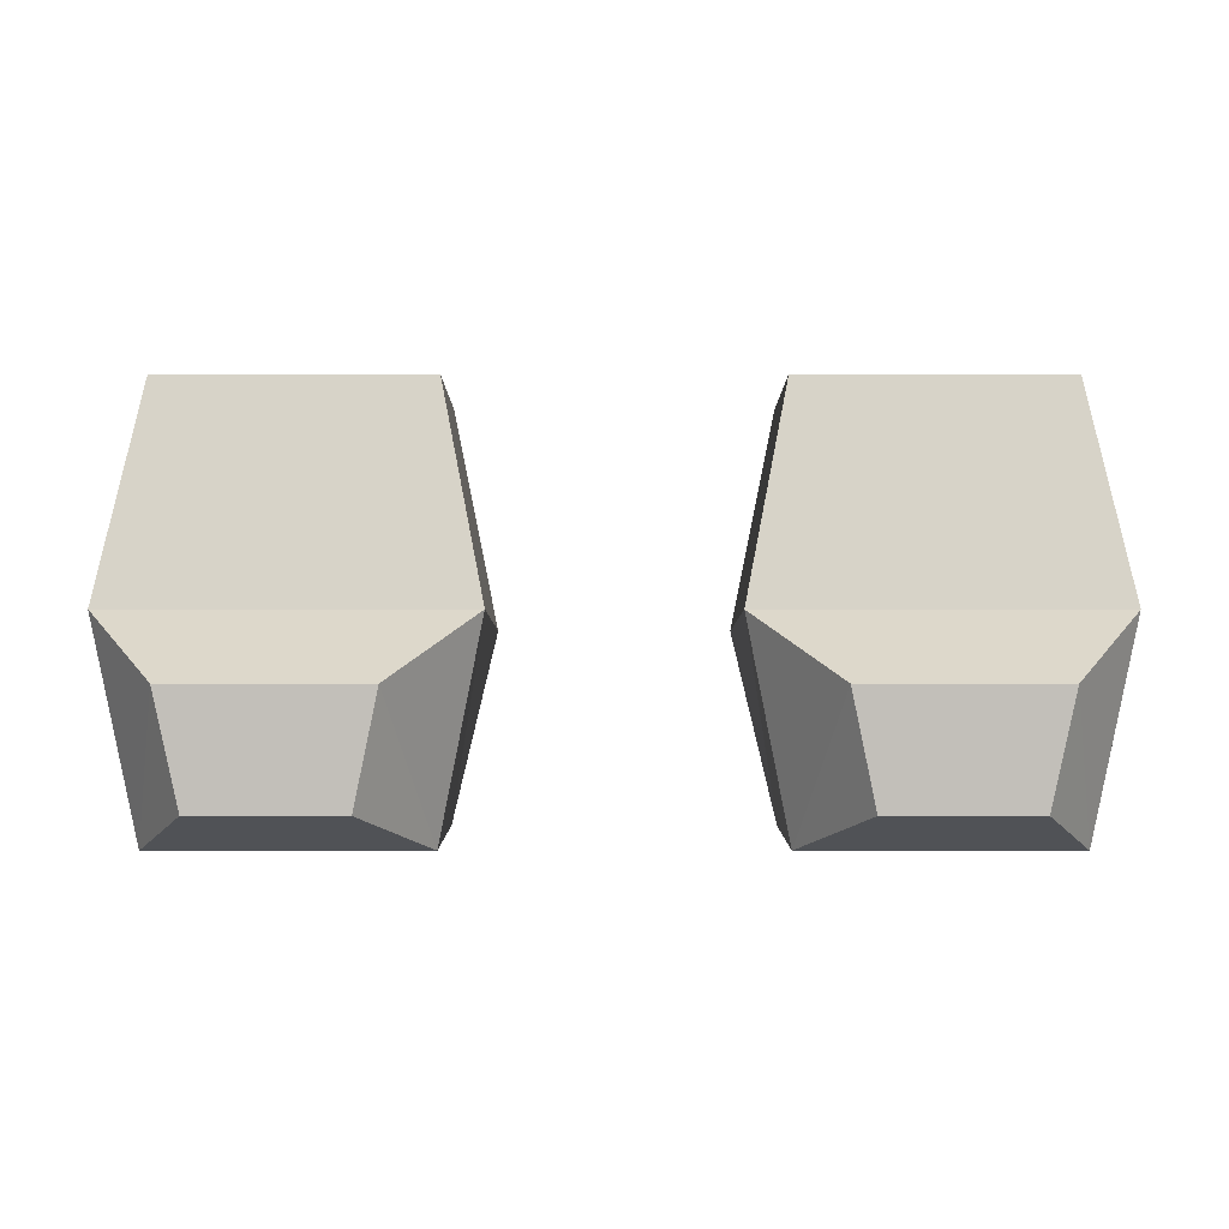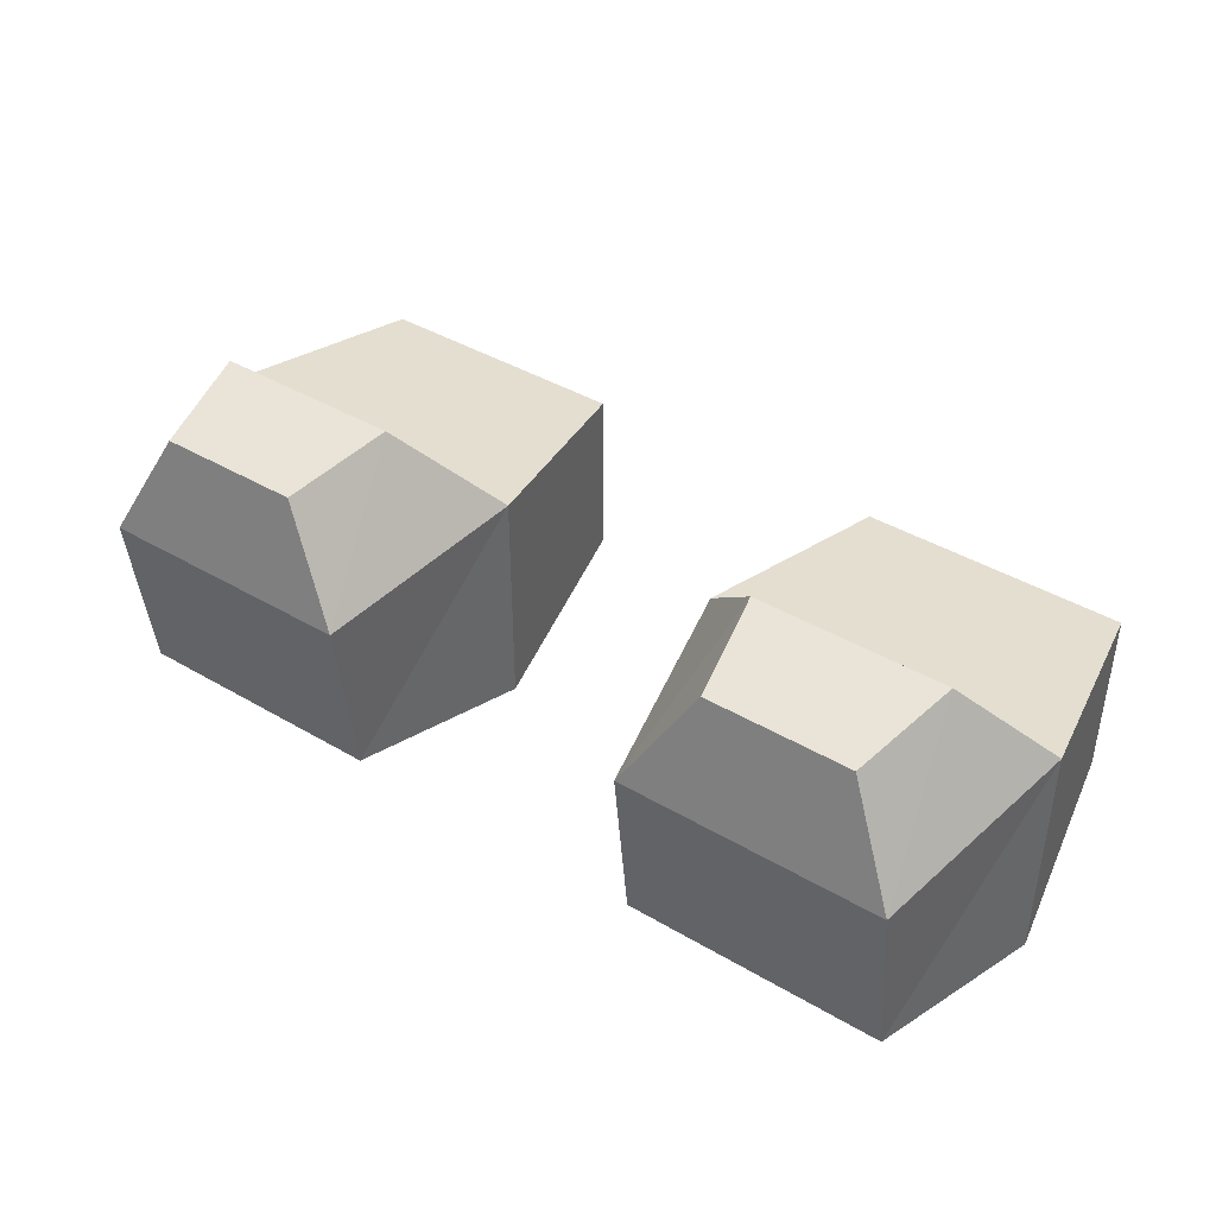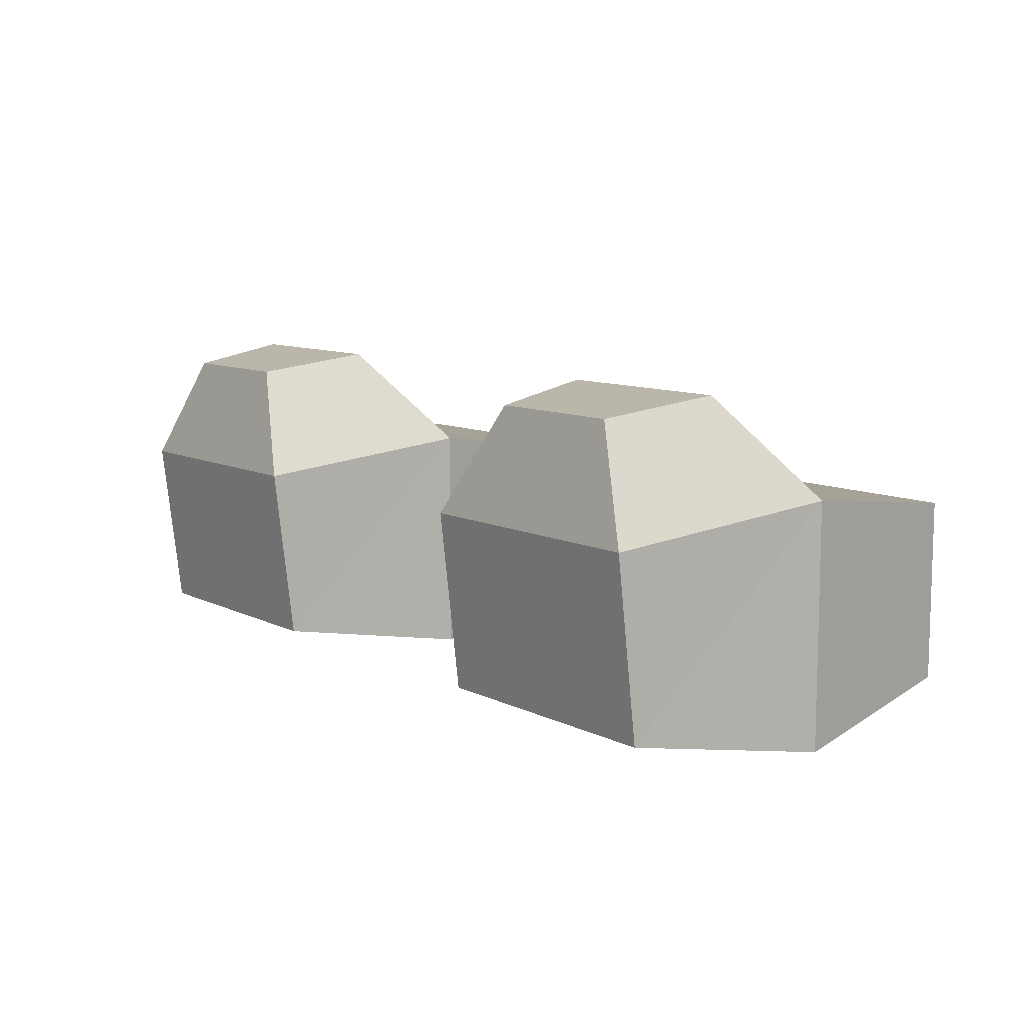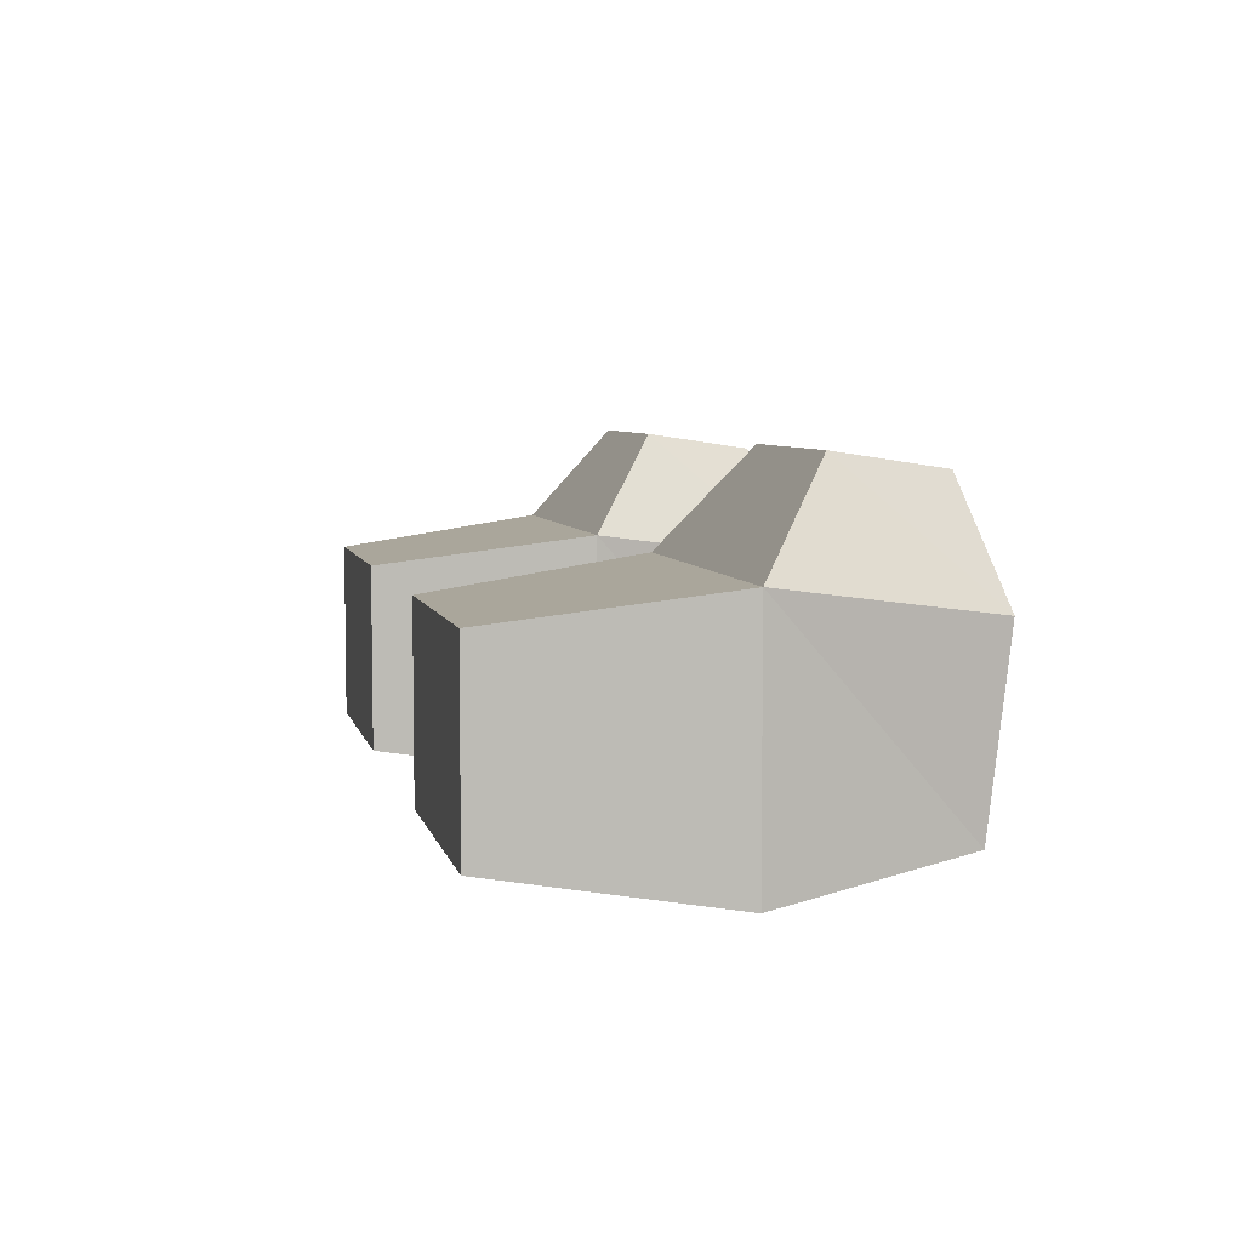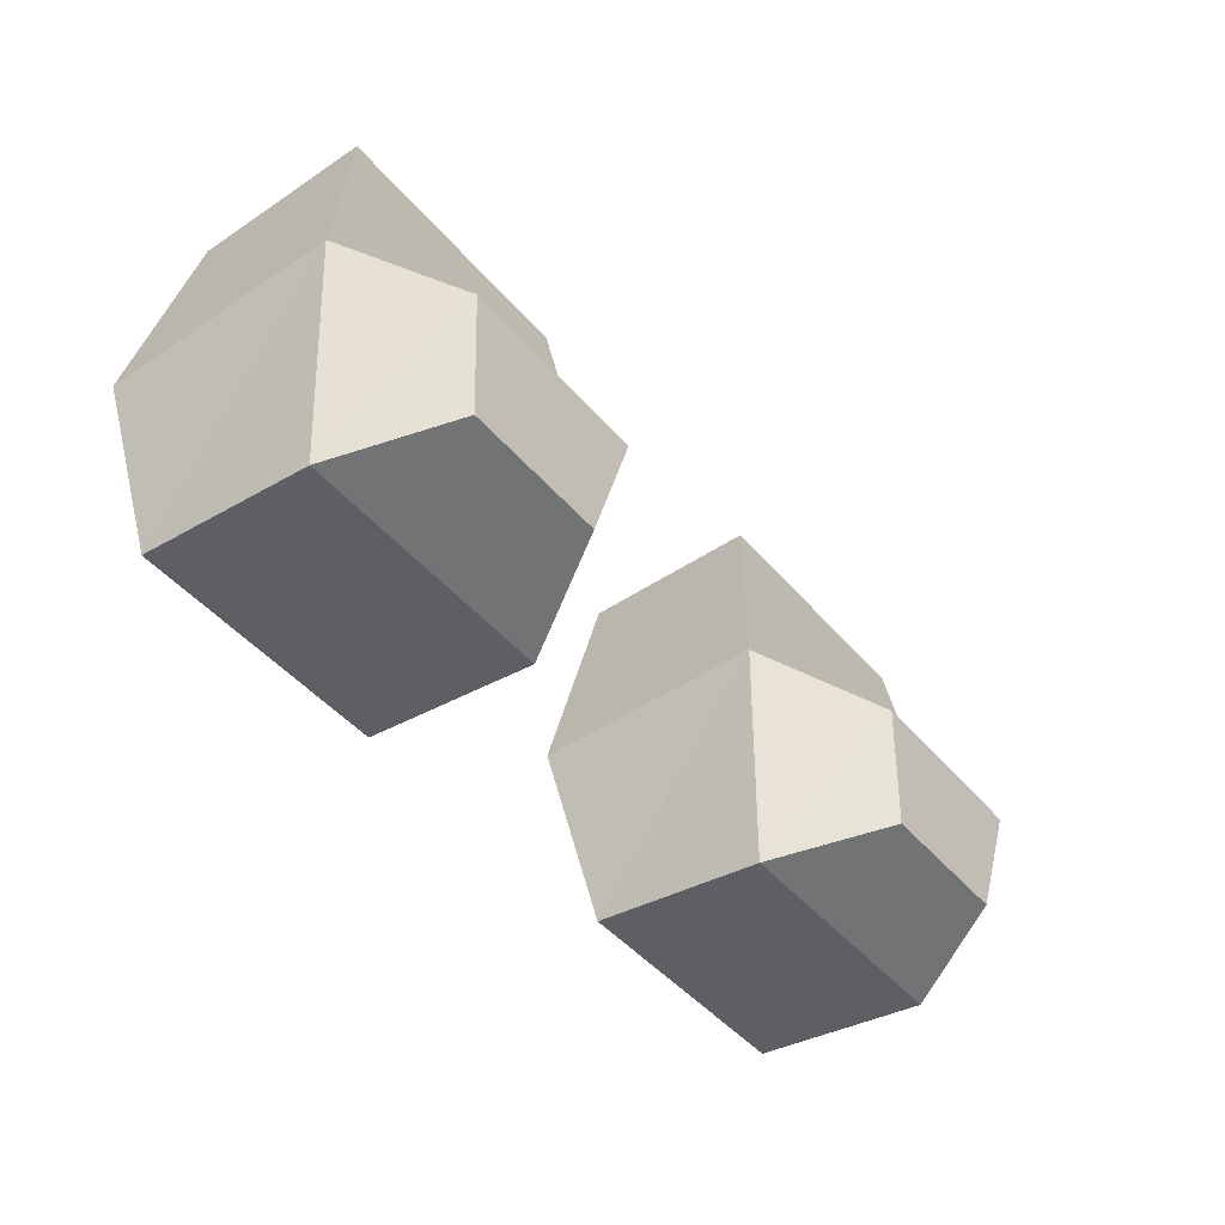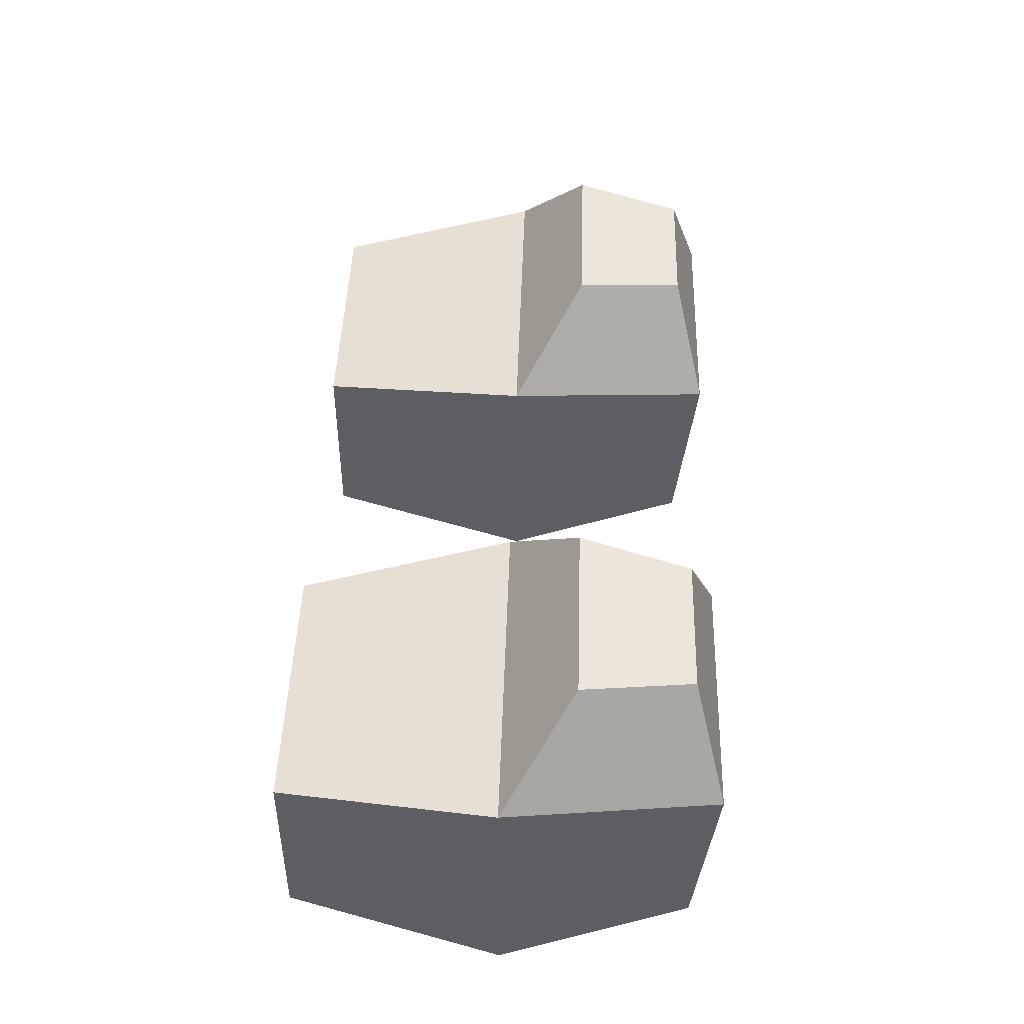
<metadata>
{"format":"obj","ext":"obj","renderer":"f3d","projection":"perspective","resolution":1024,"background":"white","views":[{"elev":-5.0,"azim":179.9,"up":"+Z"},{"elev":41.9,"azim":-144.8,"up":"+Y"},{"elev":9.6,"azim":-128.3,"up":"+Y"},{"elev":6.0,"azim":77.4,"up":"+Y"},{"elev":-45.8,"azim":127.6,"up":"+Z"},{"elev":45.7,"azim":91.8,"up":"+Y"}]}
</metadata>
<code>
o $FRONTFEET_Cube.015
v -0.4816 -0.1635 0.2785
v -0.4816 0.04433 0.2785
v -0.4816 -0.1627 -0.1861
v -0.4816 0.04362 -0.2105
v -0.1797 -0.1635 0.2785
v -0.1797 0.04433 0.2785
v -0.1797 -0.1627 -0.1861
v -0.1797 0.04362 -0.2105
v -0.5305 -0.1971 0.03209
v -0.5305 0.07798 0.03209
v -0.1308 -0.1971 0.03209
v -0.1308 0.07798 0.03209
v -0.4444 0.1879 -0.04924
v -0.4176 0.1695 -0.1753
v -0.2524 0.1695 -0.1753
v -0.2257 0.1879 -0.04924
v 0.4816 -0.1635 0.2785
v 0.4816 0.04433 0.2785
v 0.4816 -0.1627 -0.1861
v 0.4816 0.04362 -0.2105
v 0.1797 -0.1635 0.2785
v 0.1797 0.04433 0.2785
v 0.1797 -0.1627 -0.1861
v 0.1797 0.04362 -0.2105
v 0.5305 -0.1971 0.03209
v 0.5305 0.07798 0.03209
v 0.1308 -0.1971 0.03209
v 0.1308 0.07798 0.03209
v 0.4444 0.1879 -0.04924
v 0.4176 0.1695 -0.1753
v 0.2524 0.1695 -0.1753
v 0.2257 0.1879 -0.04924
f 10 3 9
f 4 7 3
f 12 5 11
f 6 1 5
f 11 1 9
f 10 6 12
f 4 13 14
f 7 9 3
f 7 12 11
f 2 9 1
f 14 16 15
f 4 15 8
f 10 16 13
f 8 16 12
f 19 26 25
f 19 24 20
f 27 22 28
f 17 22 21
f 17 27 25
f 22 26 28
f 20 29 26
f 25 23 19
f 23 28 24
f 25 18 17
f 32 30 31
f 31 20 24
f 26 32 28
f 32 24 28
f 10 4 3
f 4 8 7
f 12 6 5
f 6 2 1
f 11 5 1
f 10 2 6
f 4 10 13
f 7 11 9
f 7 8 12
f 2 10 9
f 14 13 16
f 4 14 15
f 10 12 16
f 8 15 16
f 19 20 26
f 19 23 24
f 27 21 22
f 17 18 22
f 17 21 27
f 22 18 26
f 20 30 29
f 25 27 23
f 23 27 28
f 25 26 18
f 32 29 30
f 31 30 20
f 26 29 32
f 32 31 24

</code>
